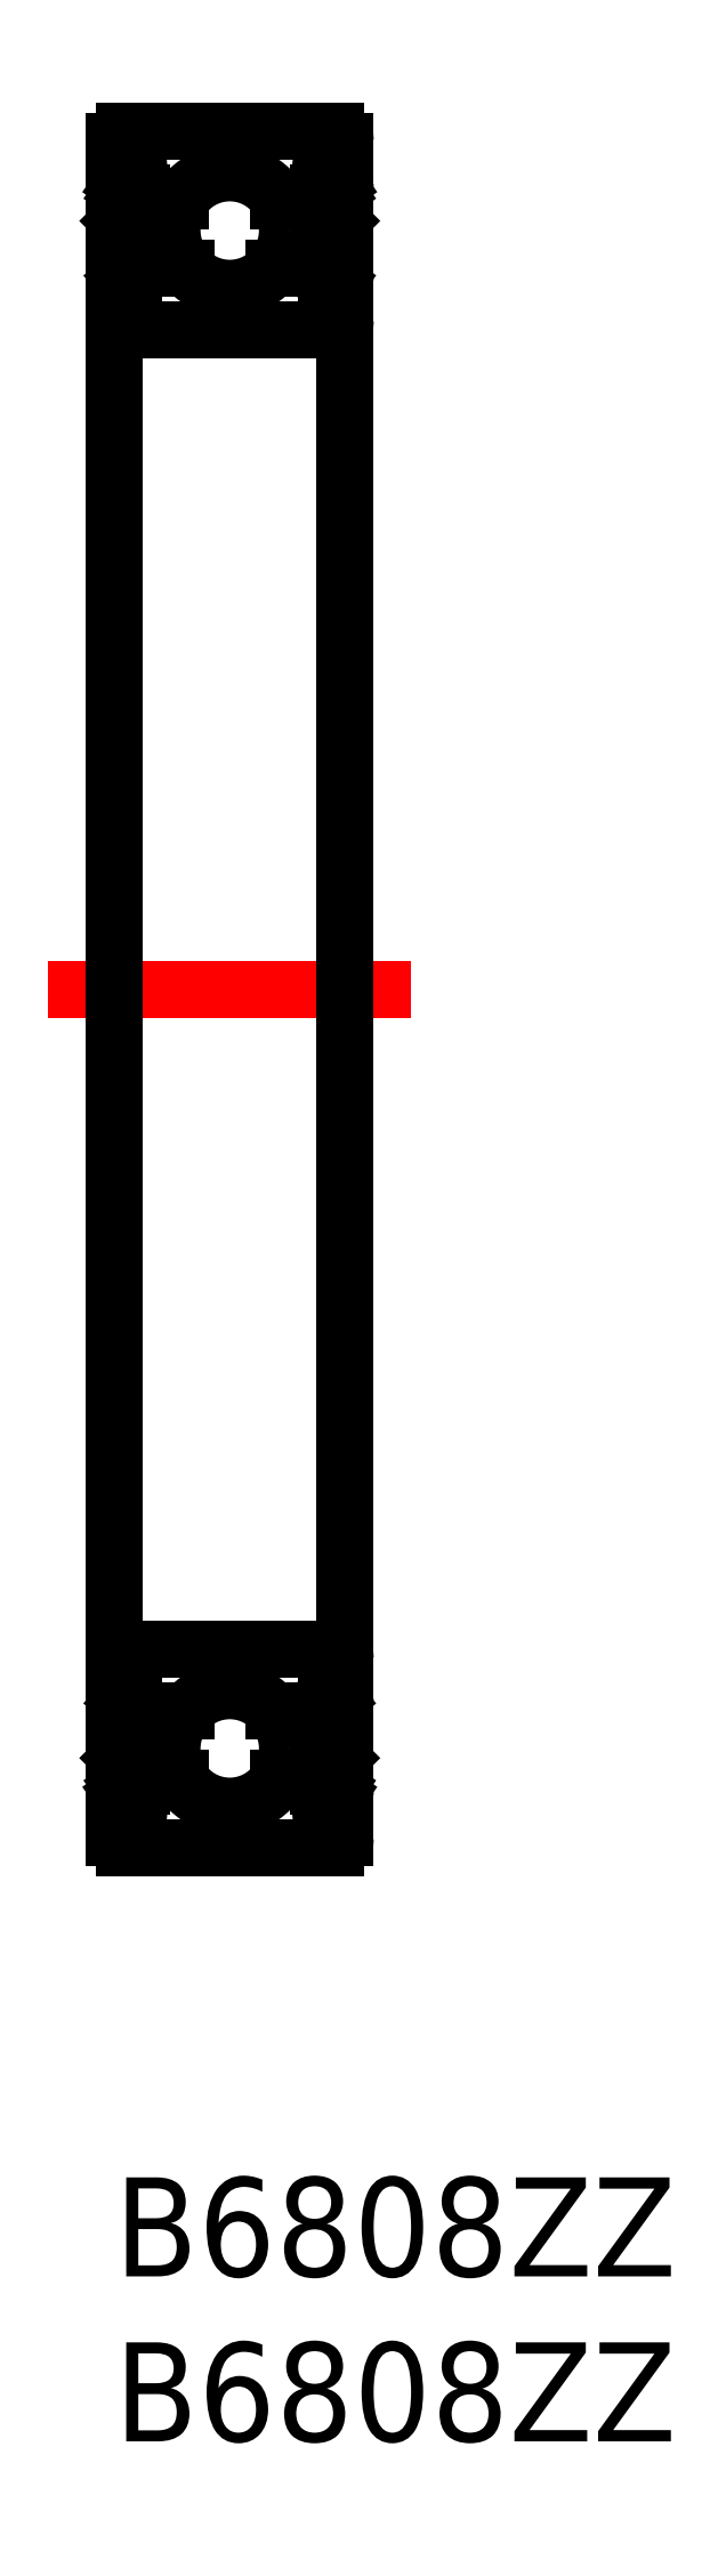
<metadata>
{"format":"dxf","ext":"dxf","renderer":"ezdxf+matplotlib","layout":"modelspace","background":"white","min_lineweight":24,"dpi":150}
</metadata>
<code>
0
SECTION
2
ENTITIES
0
INSERT
8
MSM_CONTINUOUS
2
*U7
10
0
20
0
30
0
0
INSERT
8
MSM_CONTINUOUS
2
*U8
10
0
20
0
30
0
0
LINE
8
MSM_CENTER
10
9
20
36
30
0
11
-2
21
36
31
0
0
LINE
8
MSM_CONTINUOUS
10
0
20
61.7
30
0
11
0
21
10.3
31
0
0
LINE
8
MSM_CONTINUOUS
10
7
20
61.7
30
0
11
7
21
10.3
31
0
0
LINE
8
MSM_CONTINUOUS
10
6.7
20
62
30
0
11
0.3
21
62
31
0
0
LINE
8
MSM_CONTINUOUS
10
0.3
20
10
30
0
11
6.7
21
10
31
0
0
LINE
8
MSM_CONTINUOUS
10
6.7
20
16
30
0
11
0.3
21
16
31
0
0
LINE
8
MSM_CONTINUOUS
10
0.2996
20
59.23
30
0
11
0.2996
21
57.81
31
0
0
LINE
8
MSM_CONTINUOUS
10
0.1596
20
59.29
30
0
11
0.1596
21
57.81
31
0
0
LINE
8
MSM_CONTINUOUS
10
0.9077
20
57.86
30
0
11
2.175
21
57.86
31
0
0
LINE
8
MSM_CONTINUOUS
10
0.5423
20
57.81
30
0
11
0.2996
21
57.81
31
0
0
LINE
8
MSM_CONTINUOUS
10
0.2996
20
57.67
30
0
11
0.5423
21
57.67
31
0
0
LINE
8
MSM_CONTINUOUS
10
0.4997
20
57.32
30
0
11
0.5814
21
57.32
31
0
0
LINE
8
MSM_CONTINUOUS
10
0.09333
20
57.53
30
0
11
0.28
21
57.53
31
0
0
ARC
8
MSM_CONTINUOUS
10
0.2996
20
57.81
30
0
40
0.14
50
180
51
270
0
LINE
8
MSM_CONTINUOUS
10
0.28
20
57.53
30
0
11
0.4282
21
57.35
31
0
0
ARC
8
MSM_CONTINUOUS
10
0.4997
20
57.41
30
0
40
0.09333
50
220
51
270
0
ARC
8
MSM_CONTINUOUS
10
0.09333
20
57.44
30
0
40
0.09333
50
90
51
180
0
LINE
8
MSM_CONTINUOUS
10
0.5423
20
57.67
30
0
11
0.5423
21
57.81
31
0
0
ARC
8
MSM_CONTINUOUS
10
0.5814
20
57.41
30
0
40
0.09333
50
270
51
340
0
LINE
8
MSM_CONTINUOUS
10
0.6691
20
57.38
30
0
11
0.82
21
57.8
31
0
0
ARC
8
MSM_CONTINUOUS
10
0.9077
20
57.76
30
0
40
0.09333
50
90
51
160
0
LINE
8
MSM_CONTINUOUS
10
0.9199
20
59.91
30
0
11
2.005
21
59.91
31
0
0
LINE
8
MSM_CONTINUOUS
10
0.7902
20
60.41
30
0
11
0.827
21
60
31
0
0
LINE
8
MSM_CONTINUOUS
10
0.6511
20
60.39
30
0
11
0.6729
21
59.8
31
0
0
LINE
8
MSM_CONTINUOUS
10
0.3822
20
60.1
30
0
11
0.4625
21
60.22
31
0
0
LINE
8
MSM_CONTINUOUS
10
0.3822
20
60.1
30
0
11
0.2677
21
60.18
31
0
0
LINE
8
MSM_CONTINUOUS
10
0.8129
20
60.15
30
0
11
0.8129
21
59.75
31
0
0
LINE
8
MSM_CONTINUOUS
10
0.8129
20
59.75
30
0
11
0.2996
21
59.23
31
0
0
LINE
8
MSM_CONTINUOUS
10
0.6729
20
59.8
30
0
11
0.1596
21
59.29
31
0
0
ARC
8
MSM_CONTINUOUS
10
0.9199
20
60
30
0
40
0.09333
50
185.1
51
270
0
ARC
8
MSM_CONTINUOUS
10
0.5438
20
60.39
30
0
40
0.1073
50
2.131
51
144.9
0
ARC
8
MSM_CONTINUOUS
10
0.5438
20
60.39
30
0
40
0.2473
50
5.065
51
144.9
0
ARC
8
MSM_CONTINUOUS
10
0.3479
20
60.3
30
0
40
0.14
50
144.9
51
235
0
LINE
8
MSM_CONTINUOUS
10
0.3481
20
60.3
30
0
11
0.4559
21
60.45
31
0
0
LINE
8
MSM_CONTINUOUS
10
0.4625
20
60.22
30
0
11
0.3481
21
60.3
31
0
0
LINE
8
MSM_CONTINUOUS
10
0.09333
20
60.38
30
0
11
0.2334
21
60.38
31
0
0
LINE
8
MSM_CONTINUOUS
10
0.2333
20
60.38
30
0
11
0.3414
21
60.53
31
0
0
ARC
8
MSM_CONTINUOUS
10
0.09333
20
60.47
30
0
40
0.09333
50
180
51
270
0
CIRCLE
8
MSM_CONTINUOUS
10
3.5
20
59
30
0
40
1.75
0
ARC
8
MSM_CONTINUOUS
10
6.7
20
61.7
30
0
40
0.3
50
0
51
90
0
ARC
8
MSM_CONTINUOUS
10
0.3
20
61.7
30
0
40
0.3
50
90
51
180
0
ARC
8
MSM_CONTINUOUS
10
0.3
20
10.3
30
0
40
0.3
50
180
51
270
0
ARC
8
MSM_CONTINUOUS
10
6.7
20
10.3
30
0
40
0.3
50
270
51
0
0
ARC
8
MSM_CONTINUOUS
10
6.7
20
15.7
30
0
40
0.3
50
0
51
90
0
ARC
8
MSM_CONTINUOUS
10
0.3
20
15.7
30
0
40
0.3
50
90
51
180
0
ARC
8
MSM_CONTINUOUS
10
0.3
20
56.3
30
0
40
0.3
50
180
51
270
0
LINE
8
MSM_CONTINUOUS
10
6.7
20
56
30
0
11
0.3
21
56
31
0
0
ARC
8
MSM_CONTINUOUS
10
6.7
20
56.3
30
0
40
0.3
50
270
51
0
0
LINE
8
MSM_CONTINUOUS
10
6.7
20
59.23
30
0
11
6.7
21
57.81
31
0
0
LINE
8
MSM_CONTINUOUS
10
6.84
20
59.29
30
0
11
6.84
21
57.81
31
0
0
LINE
8
MSM_CONTINUOUS
10
6.092
20
57.86
30
0
11
4.825
21
57.86
31
0
0
LINE
8
MSM_CONTINUOUS
10
6.458
20
57.81
30
0
11
6.7
21
57.81
31
0
0
LINE
8
MSM_CONTINUOUS
10
6.7
20
57.67
30
0
11
6.458
21
57.67
31
0
0
LINE
8
MSM_CONTINUOUS
10
6.5
20
57.32
30
0
11
6.419
21
57.32
31
0
0
LINE
8
MSM_CONTINUOUS
10
6.907
20
57.53
30
0
11
6.72
21
57.53
31
0
0
ARC
8
MSM_CONTINUOUS
10
6.7
20
57.81
30
0
40
0.14
50
270
51
7e-15
0
LINE
8
MSM_CONTINUOUS
10
6.72
20
57.53
30
0
11
6.572
21
57.35
31
0
0
ARC
8
MSM_CONTINUOUS
10
6.5
20
57.41
30
0
40
0.09333
50
270
51
320
0
ARC
8
MSM_CONTINUOUS
10
6.907
20
57.44
30
0
40
0.09333
50
7e-15
51
90
0
LINE
8
MSM_CONTINUOUS
10
6.458
20
57.67
30
0
11
6.458
21
57.81
31
0
0
ARC
8
MSM_CONTINUOUS
10
6.419
20
57.41
30
0
40
0.09333
50
200
51
270
0
LINE
8
MSM_CONTINUOUS
10
6.331
20
57.38
30
0
11
6.18
21
57.8
31
0
0
ARC
8
MSM_CONTINUOUS
10
6.092
20
57.76
30
0
40
0.09333
50
20.03
51
90
0
LINE
8
MSM_CONTINUOUS
10
6.08
20
59.91
30
0
11
4.995
21
59.91
31
0
0
LINE
8
MSM_CONTINUOUS
10
6.21
20
60.41
30
0
11
6.173
21
60
31
0
0
LINE
8
MSM_CONTINUOUS
10
6.349
20
60.39
30
0
11
6.327
21
59.8
31
0
0
LINE
8
MSM_CONTINUOUS
10
6.618
20
60.1
30
0
11
6.538
21
60.22
31
0
0
LINE
8
MSM_CONTINUOUS
10
6.618
20
60.1
30
0
11
6.732
21
60.18
31
0
0
LINE
8
MSM_CONTINUOUS
10
6.187
20
60.15
30
0
11
6.187
21
59.75
31
0
0
LINE
8
MSM_CONTINUOUS
10
6.187
20
59.75
30
0
11
6.7
21
59.23
31
0
0
LINE
8
MSM_CONTINUOUS
10
6.327
20
59.8
30
0
11
6.84
21
59.29
31
0
0
ARC
8
MSM_CONTINUOUS
10
6.08
20
60
30
0
40
0.09333
50
270
51
354.9
0
ARC
8
MSM_CONTINUOUS
10
6.456
20
60.39
30
0
40
0.1073
50
35.06
51
177.9
0
ARC
8
MSM_CONTINUOUS
10
6.456
20
60.39
30
0
40
0.2473
50
35.06
51
174.9
0
ARC
8
MSM_CONTINUOUS
10
6.652
20
60.3
30
0
40
0.14
50
305
51
35.06
0
LINE
8
MSM_CONTINUOUS
10
6.652
20
60.3
30
0
11
6.544
21
60.45
31
0
0
LINE
8
MSM_CONTINUOUS
10
6.538
20
60.22
30
0
11
6.652
21
60.3
31
0
0
LINE
8
MSM_CONTINUOUS
10
6.907
20
60.38
30
0
11
6.767
21
60.38
31
0
0
LINE
8
MSM_CONTINUOUS
10
6.767
20
60.38
30
0
11
6.659
21
60.53
31
0
0
ARC
8
MSM_CONTINUOUS
10
6.907
20
60.47
30
0
40
0.09333
50
270
51
7e-15
0
LINE
8
MSM_CONTINUOUS
10
0.2996
20
12.77
30
0
11
0.2996
21
14.19
31
0
0
LINE
8
MSM_CONTINUOUS
10
0.1596
20
12.71
30
0
11
0.1596
21
14.19
31
0
0
LINE
8
MSM_CONTINUOUS
10
0.9077
20
14.14
30
0
11
2.175
21
14.14
31
0
0
LINE
8
MSM_CONTINUOUS
10
0.5423
20
14.19
30
0
11
0.2996
21
14.19
31
0
0
LINE
8
MSM_CONTINUOUS
10
0.2996
20
14.33
30
0
11
0.5423
21
14.33
31
0
0
LINE
8
MSM_CONTINUOUS
10
0.4997
20
14.68
30
0
11
0.5814
21
14.68
31
0
0
LINE
8
MSM_CONTINUOUS
10
0.09333
20
14.47
30
0
11
0.28
21
14.47
31
0
0
ARC
8
MSM_CONTINUOUS
10
0.2996
20
14.19
30
0
40
0.14
50
90
51
180
0
LINE
8
MSM_CONTINUOUS
10
0.28
20
14.47
30
0
11
0.4282
21
14.65
31
0
0
ARC
8
MSM_CONTINUOUS
10
0.4997
20
14.59
30
0
40
0.09333
50
90
51
140
0
ARC
8
MSM_CONTINUOUS
10
0.09333
20
14.56
30
0
40
0.09333
50
180
51
270
0
LINE
8
MSM_CONTINUOUS
10
0.5423
20
14.33
30
0
11
0.5423
21
14.19
31
0
0
ARC
8
MSM_CONTINUOUS
10
0.5814
20
14.59
30
0
40
0.09333
50
20.03
51
90
0
LINE
8
MSM_CONTINUOUS
10
0.6691
20
14.62
30
0
11
0.82
21
14.2
31
0
0
ARC
8
MSM_CONTINUOUS
10
0.9077
20
14.24
30
0
40
0.09333
50
200
51
270
0
LINE
8
MSM_CONTINUOUS
10
0.9199
20
12.09
30
0
11
2.005
21
12.09
31
0
0
LINE
8
MSM_CONTINUOUS
10
0.7902
20
11.59
30
0
11
0.827
21
12
31
0
0
LINE
8
MSM_CONTINUOUS
10
0.6511
20
11.61
30
0
11
0.6729
21
12.2
31
0
0
LINE
8
MSM_CONTINUOUS
10
0.3822
20
11.9
30
0
11
0.4625
21
11.78
31
0
0
LINE
8
MSM_CONTINUOUS
10
0.3822
20
11.9
30
0
11
0.2677
21
11.82
31
0
0
LINE
8
MSM_CONTINUOUS
10
0.8129
20
11.85
30
0
11
0.8129
21
12.25
31
0
0
LINE
8
MSM_CONTINUOUS
10
0.8129
20
12.25
30
0
11
0.2996
21
12.77
31
0
0
LINE
8
MSM_CONTINUOUS
10
0.6729
20
12.2
30
0
11
0.1596
21
12.71
31
0
0
ARC
8
MSM_CONTINUOUS
10
0.9199
20
12
30
0
40
0.09333
50
90
51
174.9
0
ARC
8
MSM_CONTINUOUS
10
0.5438
20
11.61
30
0
40
0.1073
50
215.1
51
357.9
0
ARC
8
MSM_CONTINUOUS
10
0.5438
20
11.61
30
0
40
0.2473
50
215.1
51
354.9
0
ARC
8
MSM_CONTINUOUS
10
0.3479
20
11.7
30
0
40
0.14
50
125
51
215.1
0
LINE
8
MSM_CONTINUOUS
10
0.3481
20
11.7
30
0
11
0.4559
21
11.55
31
0
0
LINE
8
MSM_CONTINUOUS
10
0.4625
20
11.78
30
0
11
0.3481
21
11.7
31
0
0
LINE
8
MSM_CONTINUOUS
10
0.09333
20
11.62
30
0
11
0.2334
21
11.62
31
0
0
LINE
8
MSM_CONTINUOUS
10
0.2333
20
11.62
30
0
11
0.3414
21
11.47
31
0
0
ARC
8
MSM_CONTINUOUS
10
0.09333
20
11.53
30
0
40
0.09333
50
90
51
180
0
CIRCLE
8
MSM_CONTINUOUS
10
3.5
20
13
30
0
40
1.75
0
LINE
8
MSM_CONTINUOUS
10
6.7
20
12.77
30
0
11
6.7
21
14.19
31
0
0
LINE
8
MSM_CONTINUOUS
10
6.84
20
12.71
30
0
11
6.84
21
14.19
31
0
0
LINE
8
MSM_CONTINUOUS
10
6.092
20
14.14
30
0
11
4.825
21
14.14
31
0
0
LINE
8
MSM_CONTINUOUS
10
6.458
20
14.19
30
0
11
6.7
21
14.19
31
0
0
LINE
8
MSM_CONTINUOUS
10
6.7
20
14.33
30
0
11
6.458
21
14.33
31
0
0
LINE
8
MSM_CONTINUOUS
10
6.5
20
14.68
30
0
11
6.419
21
14.68
31
0
0
LINE
8
MSM_CONTINUOUS
10
6.907
20
14.47
30
0
11
6.72
21
14.47
31
0
0
ARC
8
MSM_CONTINUOUS
10
6.7
20
14.19
30
0
40
0.14
50
0
51
90
0
LINE
8
MSM_CONTINUOUS
10
6.72
20
14.47
30
0
11
6.572
21
14.65
31
0
0
ARC
8
MSM_CONTINUOUS
10
6.5
20
14.59
30
0
40
0.09333
50
40
51
90
0
ARC
8
MSM_CONTINUOUS
10
6.907
20
14.56
30
0
40
0.09333
50
270
51
0
0
LINE
8
MSM_CONTINUOUS
10
6.458
20
14.33
30
0
11
6.458
21
14.19
31
0
0
ARC
8
MSM_CONTINUOUS
10
6.419
20
14.59
30
0
40
0.09333
50
90
51
160
0
LINE
8
MSM_CONTINUOUS
10
6.331
20
14.62
30
0
11
6.18
21
14.2
31
0
0
ARC
8
MSM_CONTINUOUS
10
6.092
20
14.24
30
0
40
0.09333
50
270
51
340
0
LINE
8
MSM_CONTINUOUS
10
6.08
20
12.09
30
0
11
4.995
21
12.09
31
0
0
LINE
8
MSM_CONTINUOUS
10
6.21
20
11.59
30
0
11
6.173
21
12
31
0
0
LINE
8
MSM_CONTINUOUS
10
6.349
20
11.61
30
0
11
6.327
21
12.2
31
0
0
LINE
8
MSM_CONTINUOUS
10
6.618
20
11.9
30
0
11
6.538
21
11.78
31
0
0
LINE
8
MSM_CONTINUOUS
10
6.618
20
11.9
30
0
11
6.732
21
11.82
31
0
0
LINE
8
MSM_CONTINUOUS
10
6.187
20
11.85
30
0
11
6.187
21
12.25
31
0
0
LINE
8
MSM_CONTINUOUS
10
6.187
20
12.25
30
0
11
6.7
21
12.77
31
0
0
LINE
8
MSM_CONTINUOUS
10
6.327
20
12.2
30
0
11
6.84
21
12.71
31
0
0
ARC
8
MSM_CONTINUOUS
10
6.08
20
12
30
0
40
0.09333
50
5.065
51
90
0
ARC
8
MSM_CONTINUOUS
10
6.456
20
11.61
30
0
40
0.1073
50
182.1
51
324.9
0
ARC
8
MSM_CONTINUOUS
10
6.456
20
11.61
30
0
40
0.2473
50
185.1
51
324.9
0
ARC
8
MSM_CONTINUOUS
10
6.652
20
11.7
30
0
40
0.14
50
324.9
51
55.04
0
LINE
8
MSM_CONTINUOUS
10
6.652
20
11.7
30
0
11
6.544
21
11.55
31
0
0
LINE
8
MSM_CONTINUOUS
10
6.538
20
11.78
30
0
11
6.652
21
11.7
31
0
0
LINE
8
MSM_CONTINUOUS
10
6.907
20
11.62
30
0
11
6.767
21
11.62
31
0
0
LINE
8
MSM_CONTINUOUS
10
6.767
20
11.62
30
0
11
6.659
21
11.47
31
0
0
ARC
8
MSM_CONTINUOUS
10
6.907
20
11.53
30
0
40
0.09333
50
0
51
90
0
ENDSEC
0
EOF

</code>
